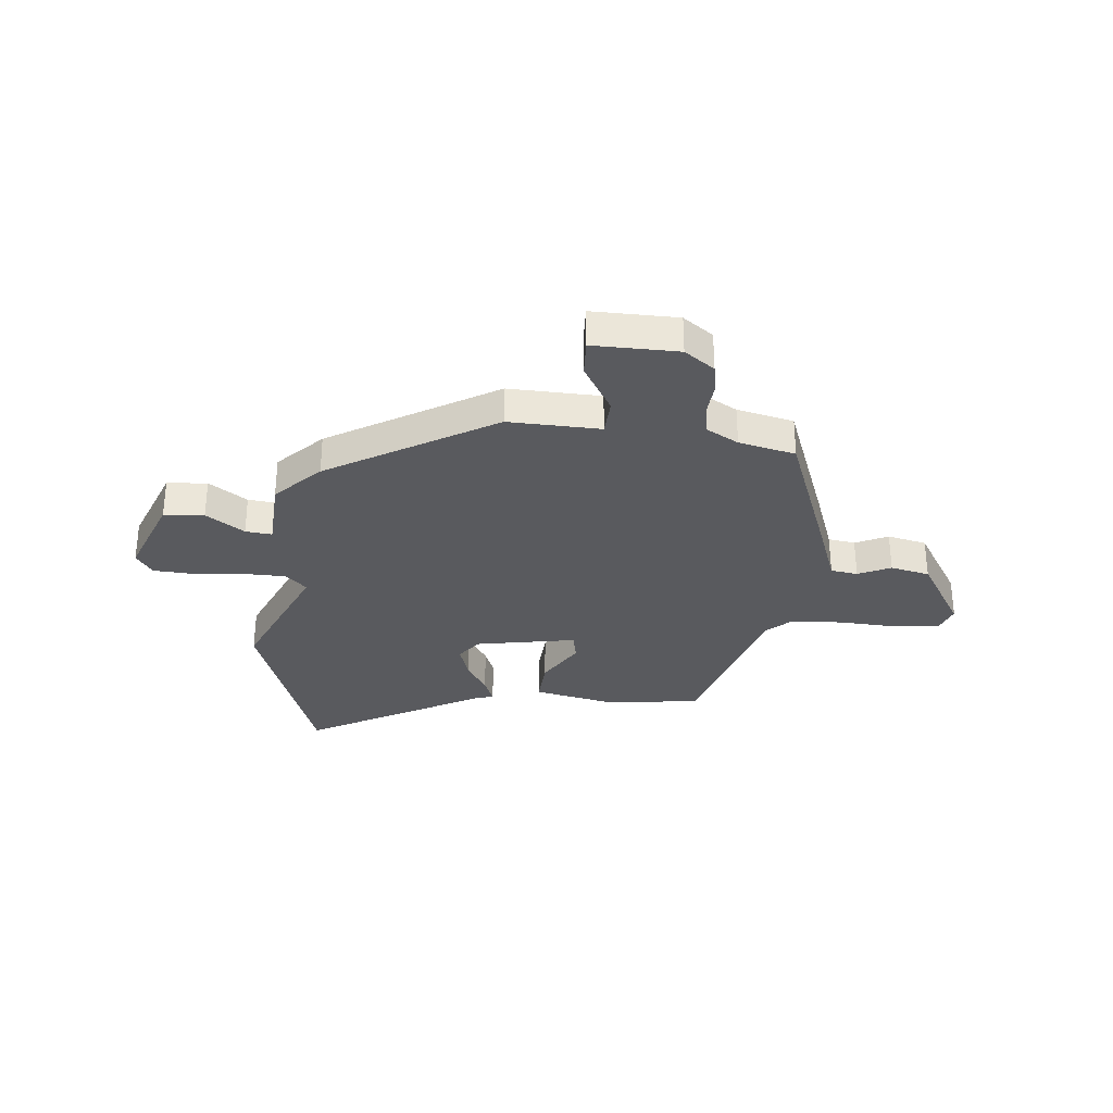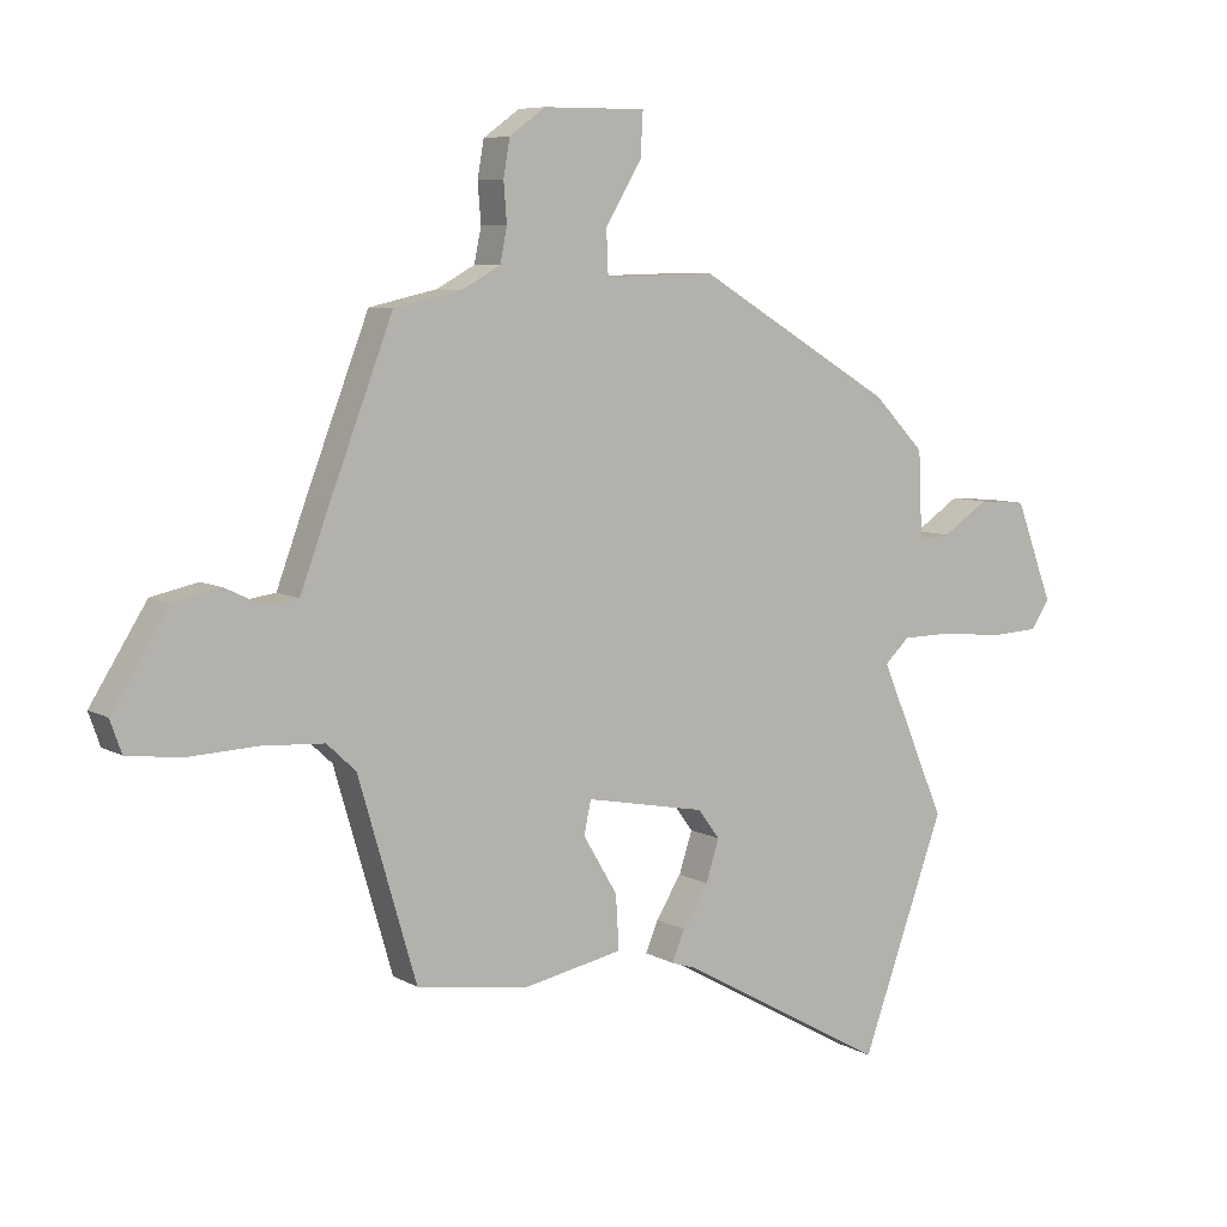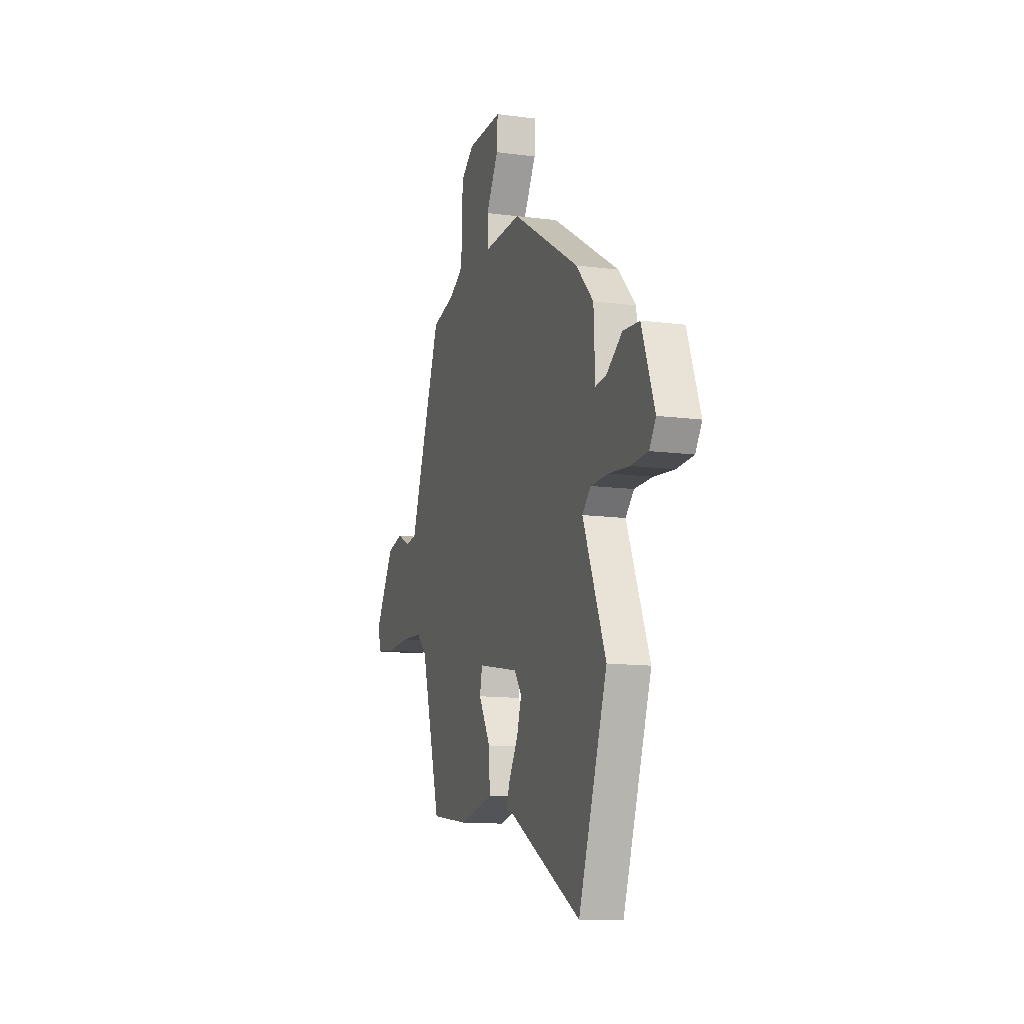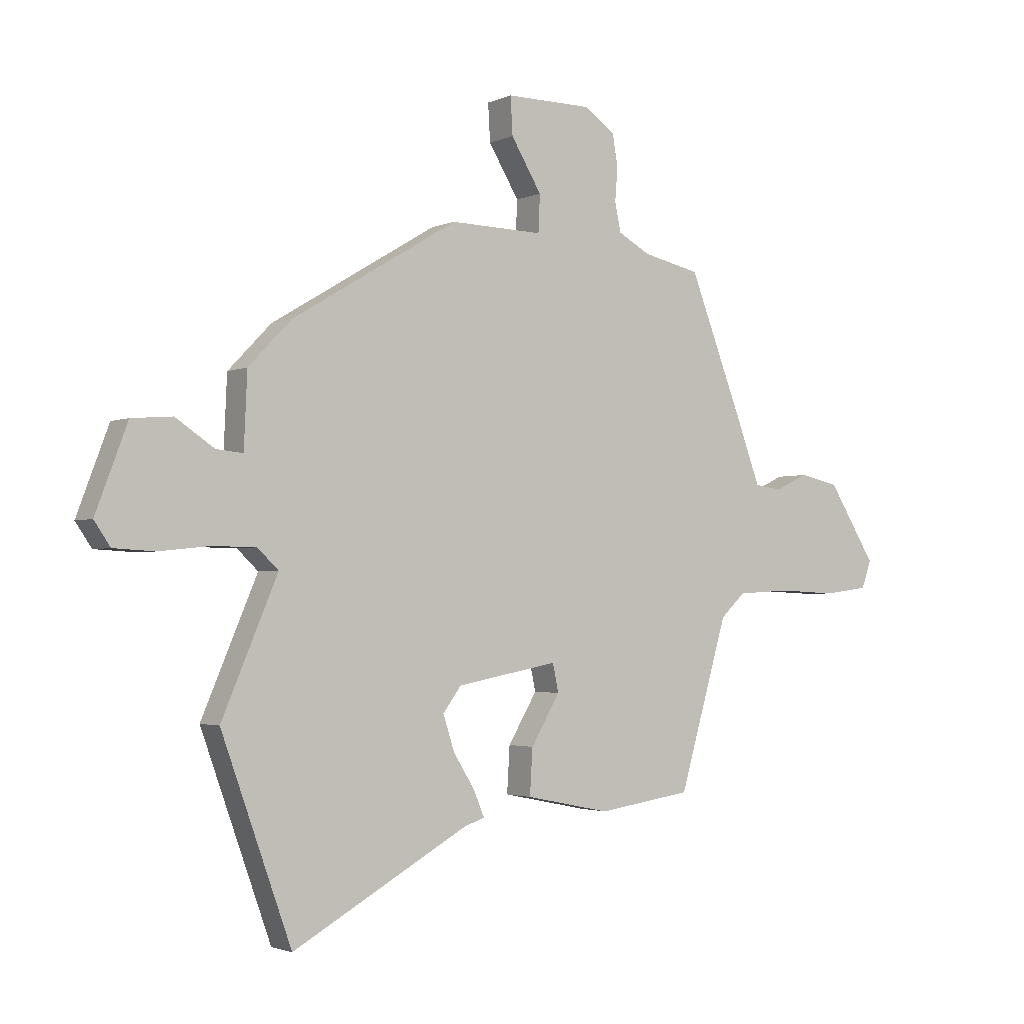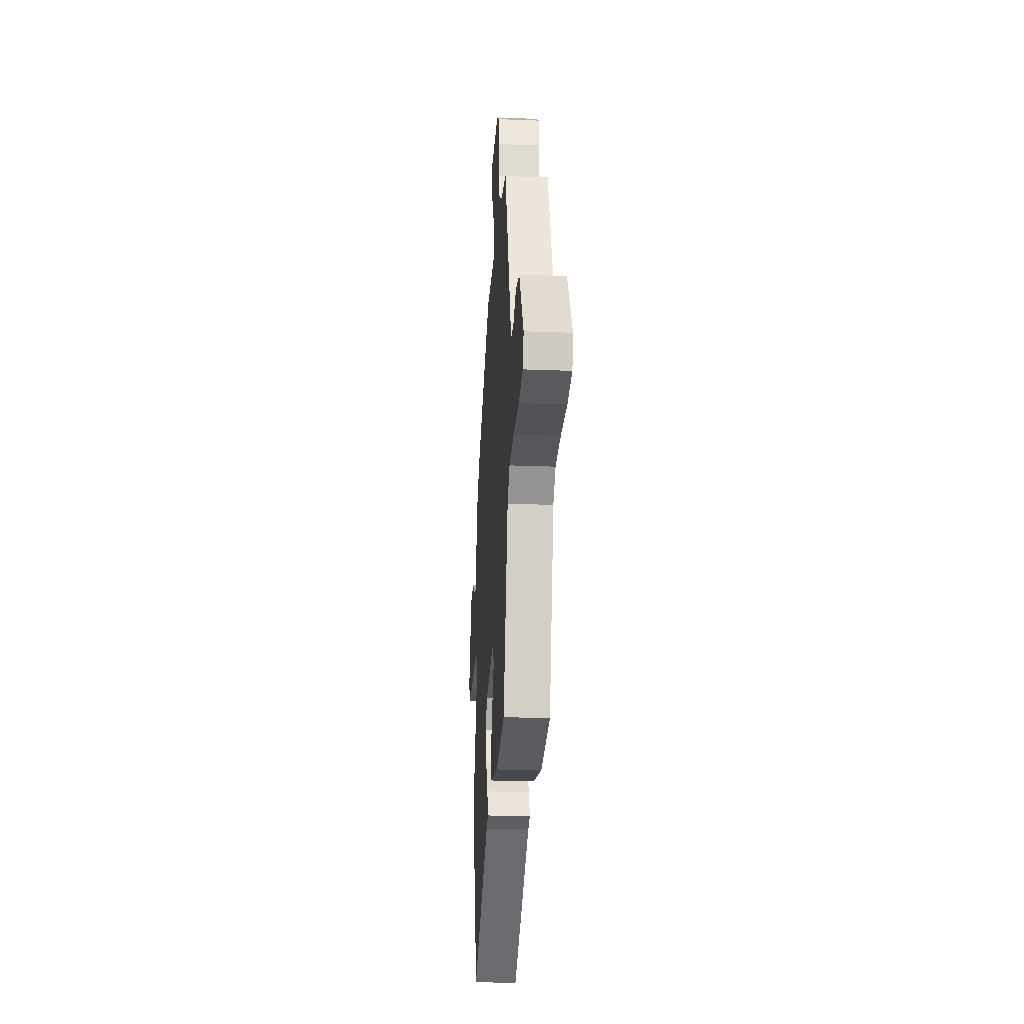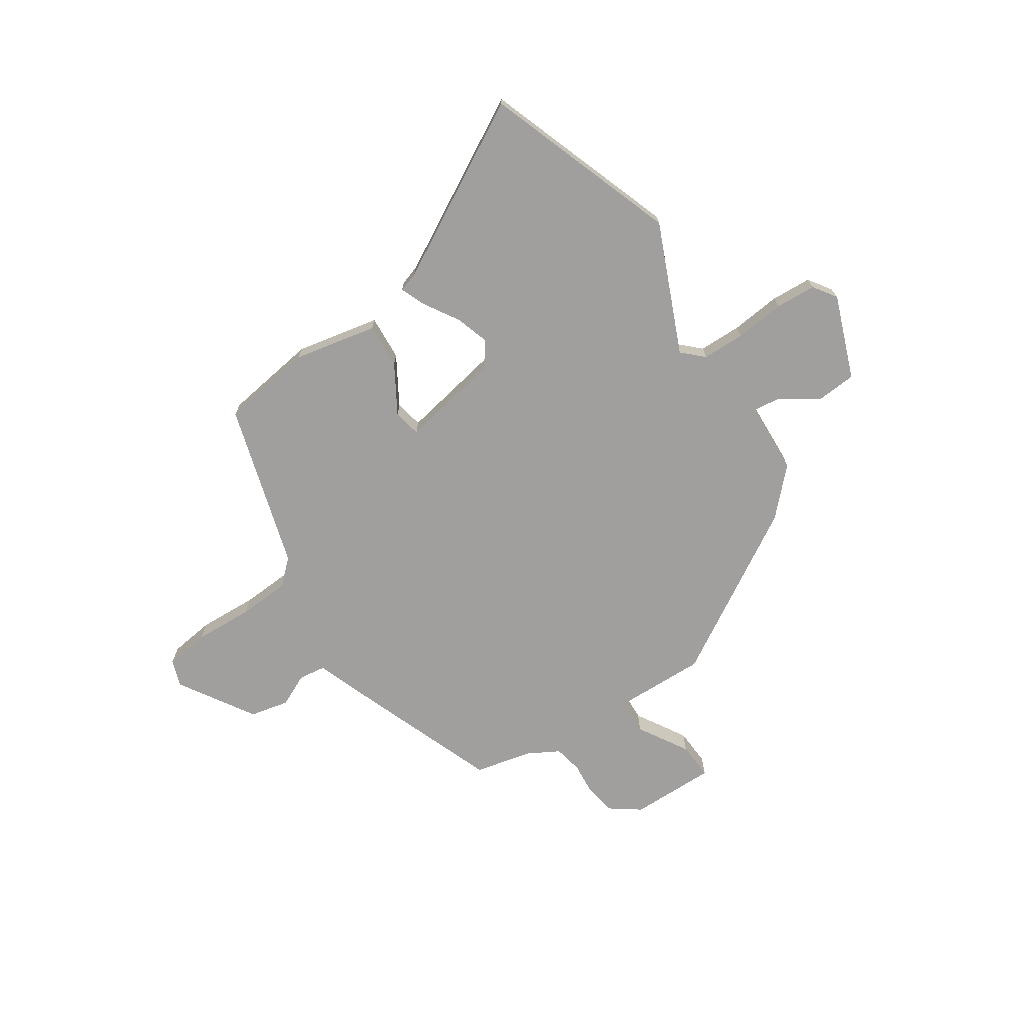
<metadata>
{"format":"obj","ext":"obj","renderer":"f3d","projection":"perspective","resolution":1024,"background":"white","views":[{"elev":-31.5,"azim":-6.0,"up":"+Y"},{"elev":7.3,"azim":147.0,"up":"+Z"},{"elev":-12.4,"azim":-107.3,"up":"+Z"},{"elev":-2.4,"azim":-34.0,"up":"+Z"},{"elev":-24.0,"azim":86.3,"up":"+Z"},{"elev":-71.4,"azim":-146.6,"up":"+Y"}]}
</metadata>
<code>
v -0.433 0.07 0.314
v -0.123 0.07 0.5
v 0.05 0.07 0.496
v 0.053 0.07 0.565
v -0.004 0.07 0.659
v -0.008 0.07 0.729
v 0.153 0.07 0.728
v 0.21 0.07 0.687
v 0.22 0.07 0.629
v 0.215 0.07 0.567
v 0.226 0.07 0.513
v 0.286 0.07 0.48
v 0.393 0.07 0.456
v 0.492 0.07 0.199
v 0.538 0.07 0.075
v 0.589 0.07 0.068
v 0.65 0.07 0.097
v 0.724 0.07 0.081
v 0.813 0.07 -0.061
v 0.795 0.07 -0.112
v 0.711 0.07 -0.123
v 0.6 0.07 -0.118
v 0.502 0.07 -0.124
v 0.456 0.07 -0.167
v 0.365 0.07 -0.479
v 0.19 0.07 -0.505
v 0.032 0.07 -0.473
v 0.037 0.07 -0.388
v 0.091 0.07 -0.297
v 0.08 0.07 -0.245
v -0.109 0.07 -0.281
v -0.143 0.07 -0.327
v -0.122 0.07 -0.392
v -0.082 0.07 -0.456
v -0.062 0.07 -0.504
v -0.099 0.07 -0.516
v -0.428 0.07 -0.7
v -0.559 0.07 -0.336
v -0.455 0.07 -0.092
v -0.494 0.07 -0.055
v -0.575 0.07 -0.054
v -0.669 0.07 -0.064
v -0.746 0.07 -0.06
v -0.776 0.07 -0.016
v -0.717 0.07 0.141
v -0.641 0.07 0.147
v -0.569 0.07 0.099
v -0.519 0.07 0.094
v -0.513 0.07 0.231
v -0.433 0 0.314
v -0.123 0 0.5
v 0.05 0 0.496
v 0.053 0 0.565
v -0.004 0 0.659
v -0.008 0 0.729
v 0.153 0 0.728
v 0.21 0 0.687
v 0.22 0 0.629
v 0.215 0 0.567
v 0.226 0 0.513
v 0.286 0 0.48
v 0.393 0 0.456
v 0.492 0 0.199
v 0.538 0 0.075
v 0.589 0 0.068
v 0.65 0 0.097
v 0.724 0 0.081
v 0.813 0 -0.061
v 0.795 0 -0.112
v 0.711 0 -0.123
v 0.6 0 -0.118
v 0.502 0 -0.124
v 0.456 0 -0.167
v 0.365 0 -0.479
v 0.19 0 -0.505
v 0.032 0 -0.473
v 0.037 0 -0.388
v 0.091 0 -0.297
v 0.08 0 -0.245
v -0.109 0 -0.281
v -0.143 0 -0.327
v -0.122 0 -0.392
v -0.082 0 -0.456
v -0.062 0 -0.504
v -0.099 0 -0.516
v -0.428 0 -0.7
v -0.559 0 -0.336
v -0.455 0 -0.092
v -0.494 0 -0.055
v -0.575 0 -0.054
v -0.669 0 -0.064
v -0.746 0 -0.06
v -0.776 0 -0.016
v -0.717 0 0.141
v -0.641 0 0.147
v -0.569 0 0.099
v -0.519 0 0.094
v -0.513 0 0.231
f 1 2 3
f 49 1 3
f 48 49 3
f 45 46 47
f 44 45 47
f 43 44 47
f 42 43 47
f 41 42 47
f 40 41 47 48
f 39 40 48 3
f 36 37 38 39
f 35 36 39
f 34 35 39
f 33 34 39
f 32 33 39
f 31 32 39 3
f 27 28 29
f 26 27 29
f 25 26 29
f 24 25 29
f 23 24 29 30
f 20 21 22
f 19 20 22
f 18 19 22
f 17 18 22
f 16 17 22
f 15 16 22 23
f 30 31 3
f 23 30 3
f 15 23 3
f 14 15 3
f 13 14 3
f 12 13 3
f 8 9 10
f 7 8 10
f 6 7 10
f 5 6 10
f 4 5 10
f 11 12 3 4
f 4 10 11
f 52 51 50
f 52 50 98
f 52 98 97
f 96 95 94
f 96 94 93
f 96 93 92
f 96 92 91
f 96 91 90
f 97 96 90 89
f 52 97 89 88
f 88 87 86 85
f 88 85 84
f 88 84 83
f 88 83 82
f 88 82 81
f 52 88 81 80
f 78 77 76
f 78 76 75
f 78 75 74
f 78 74 73
f 79 78 73 72
f 71 70 69
f 71 69 68
f 71 68 67
f 71 67 66
f 71 66 65
f 72 71 65 64
f 52 80 79
f 52 79 72
f 52 72 64
f 52 64 63
f 52 63 62
f 52 62 61
f 59 58 57
f 59 57 56
f 59 56 55
f 59 55 54
f 59 54 53
f 53 52 61 60
f 60 59 53
f 1 50 51 2
f 2 51 52 3
f 3 52 53 4
f 4 53 54 5
f 5 54 55 6
f 6 55 56 7
f 7 56 57 8
f 8 57 58 9
f 9 58 59 10
f 10 59 60 11
f 11 60 61 12
f 12 61 62 13
f 13 62 63 14
f 14 63 64 15
f 15 64 65 16
f 16 65 66 17
f 17 66 67 18
f 18 67 68 19
f 19 68 69 20
f 20 69 70 21
f 21 70 71 22
f 22 71 72 23
f 23 72 73 24
f 24 73 74 25
f 25 74 75 26
f 26 75 76 27
f 27 76 77 28
f 28 77 78 29
f 29 78 79 30
f 30 79 80 31
f 31 80 81 32
f 32 81 82 33
f 33 82 83 34
f 34 83 84 35
f 35 84 85 36
f 36 85 86 37
f 37 86 87 38
f 38 87 88 39
f 39 88 89 40
f 40 89 90 41
f 41 90 91 42
f 42 91 92 43
f 43 92 93 44
f 44 93 94 45
f 45 94 95 46
f 46 95 96 47
f 47 96 97 48
f 48 97 98 49
f 49 98 50 1

</code>
